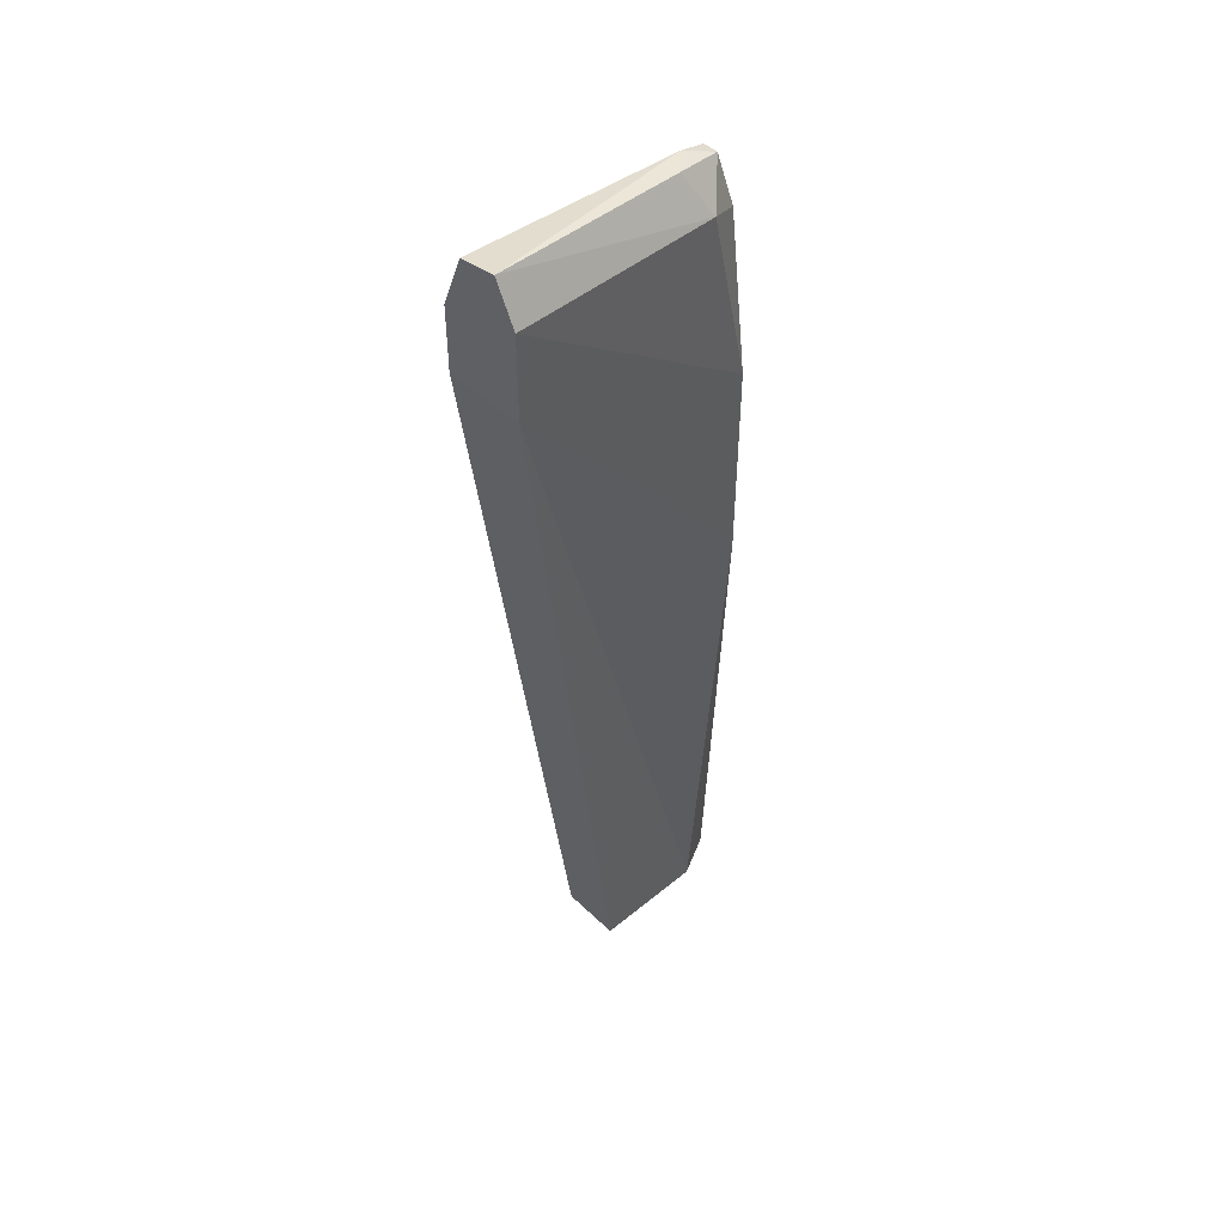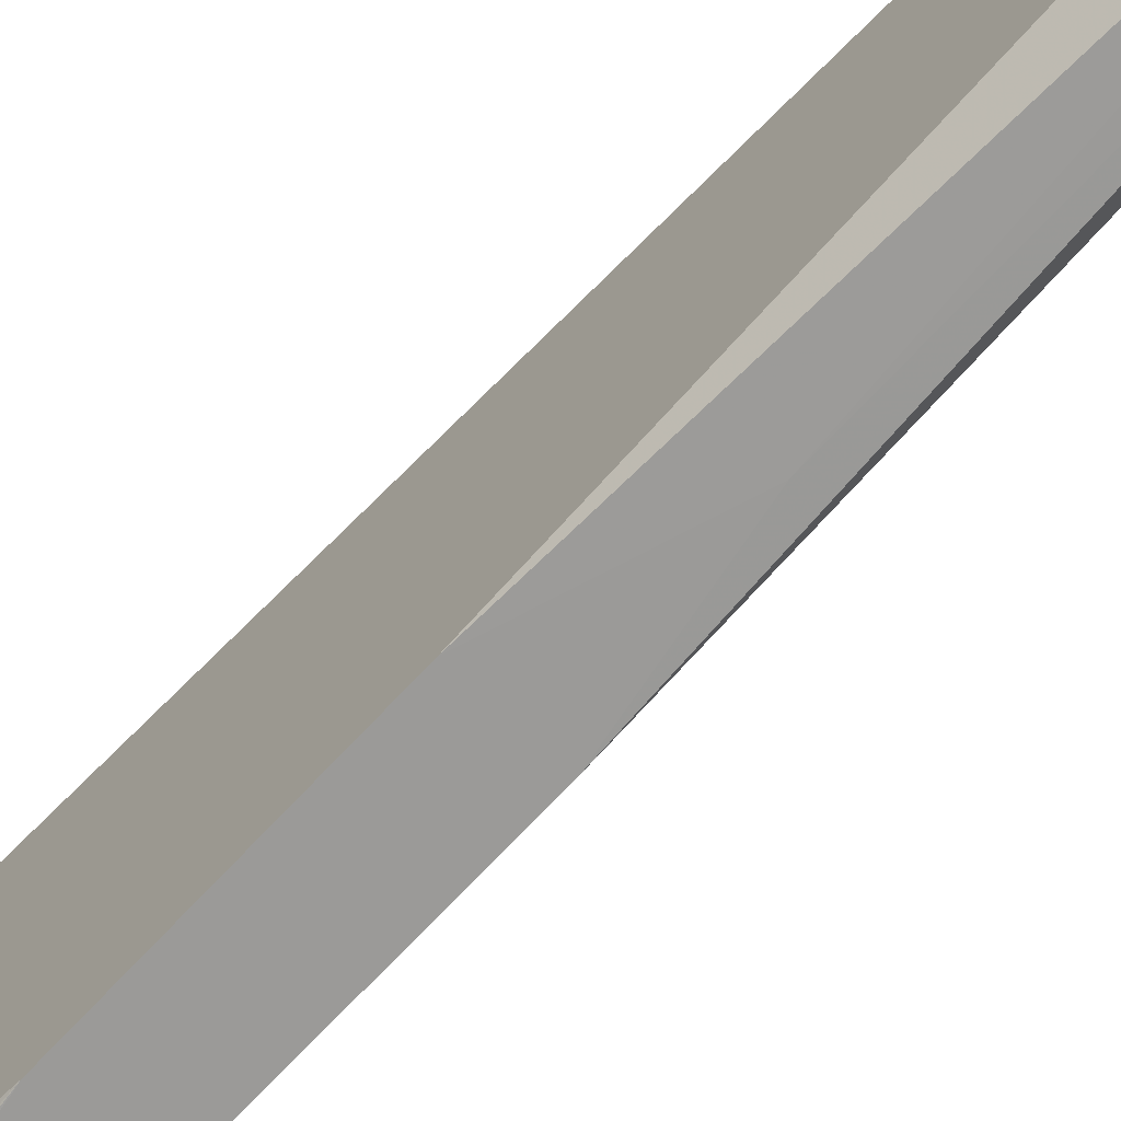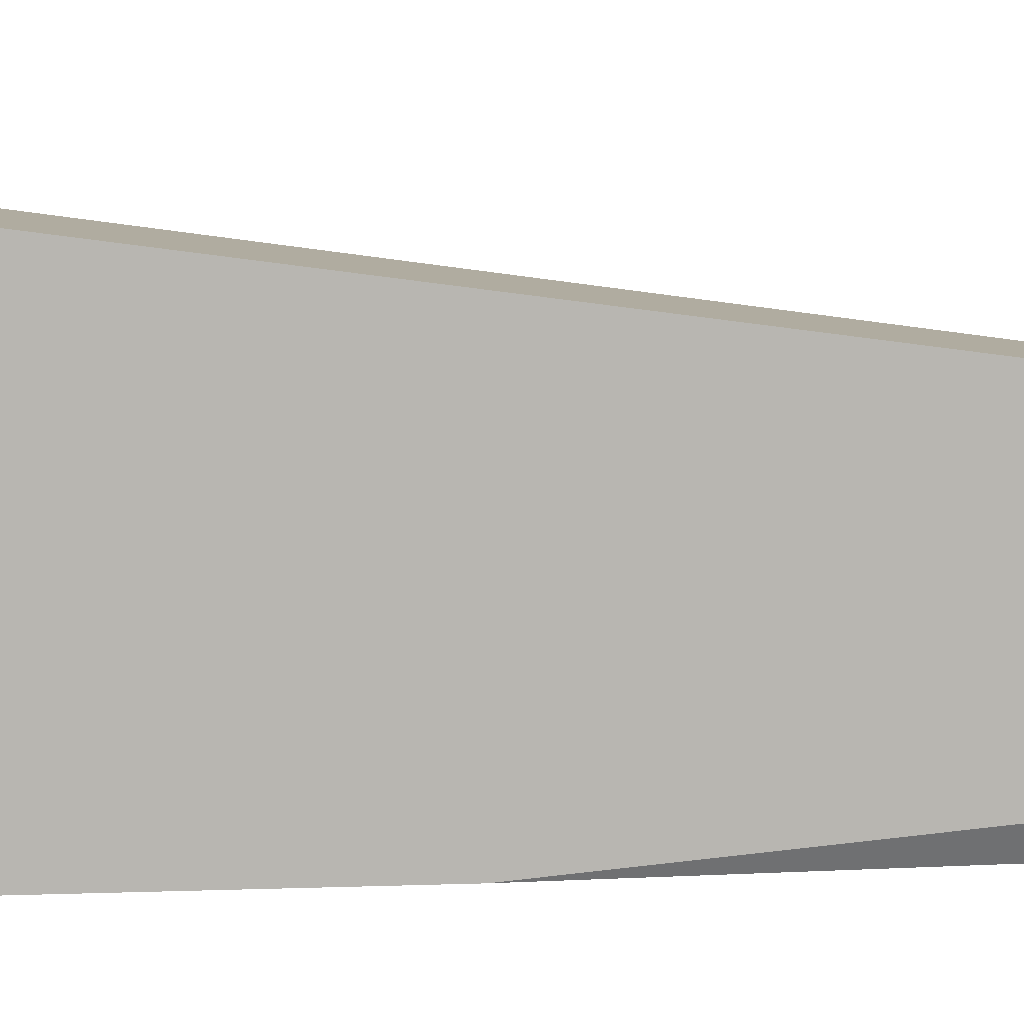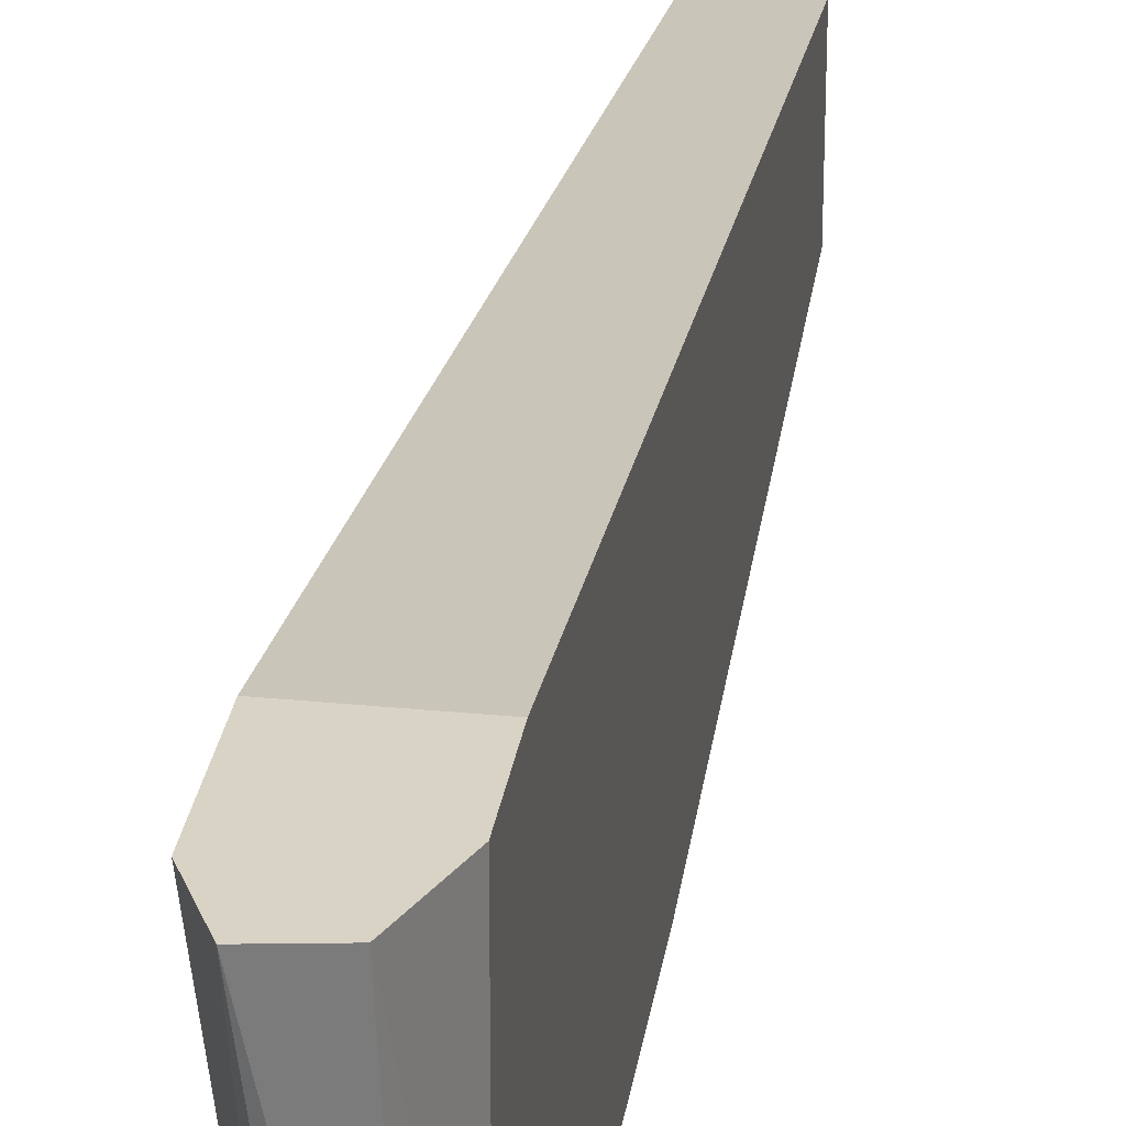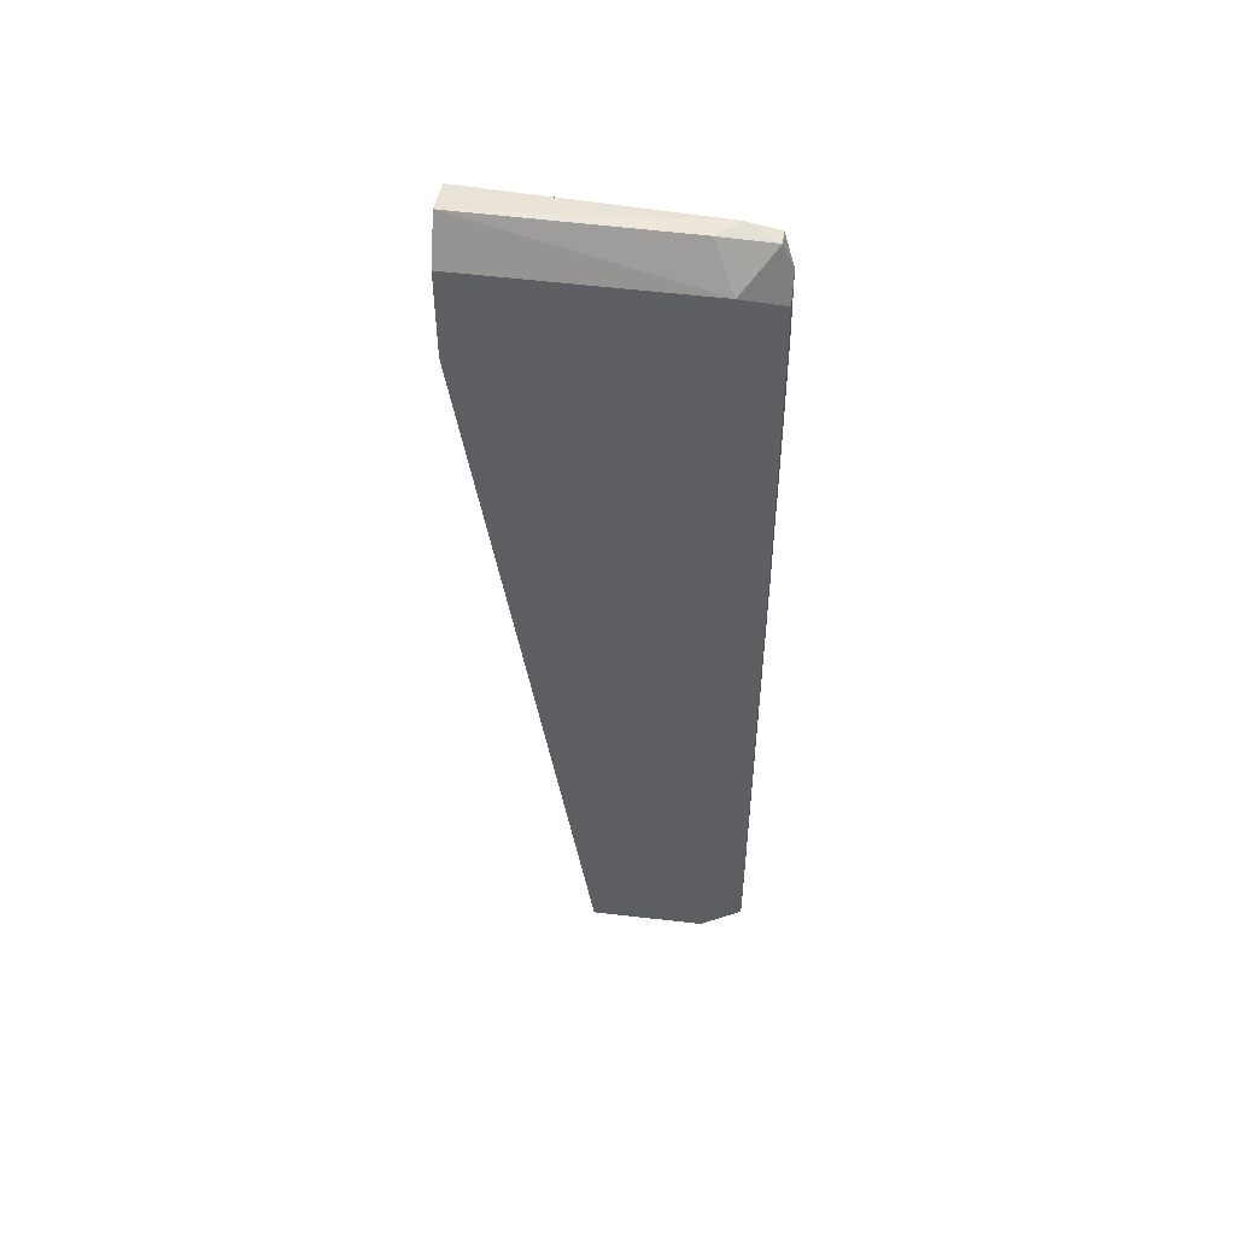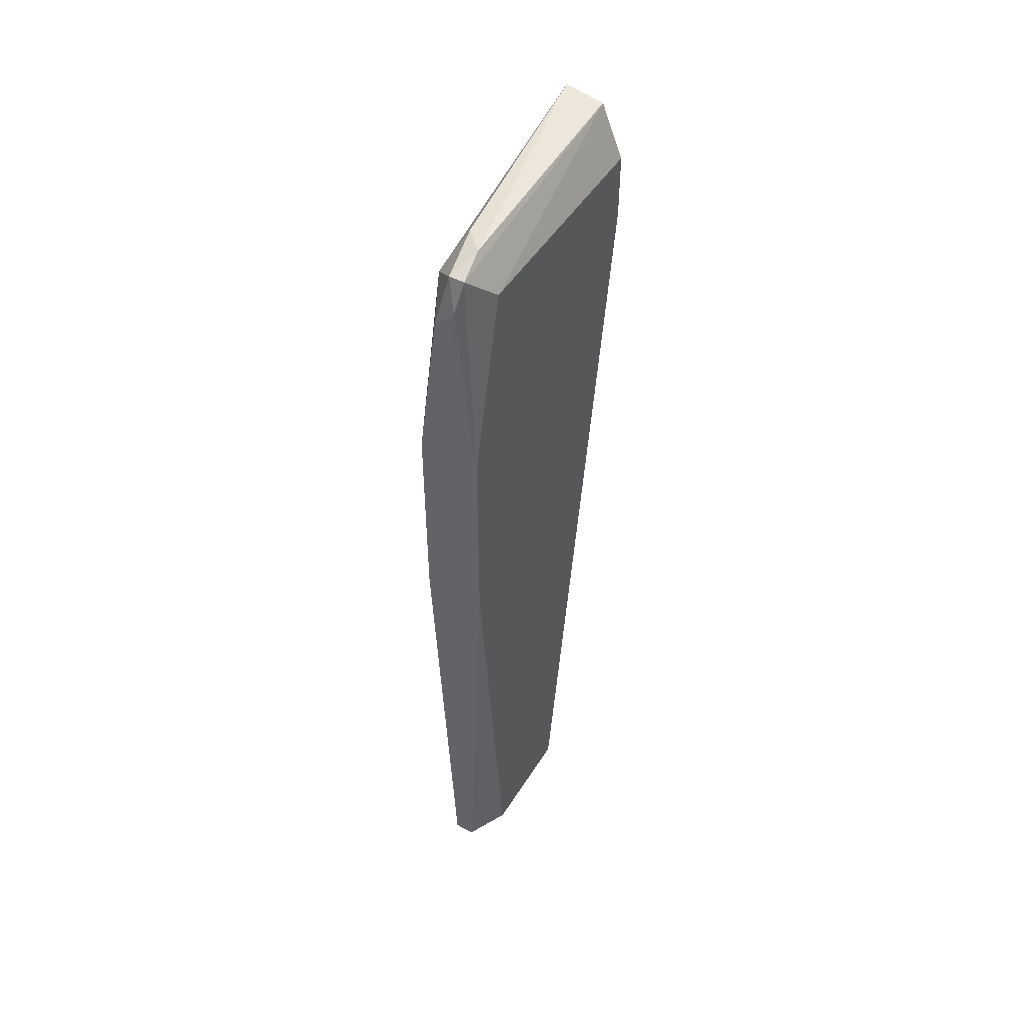
<metadata>
{"format":"obj","ext":"obj","renderer":"f3d","projection":"perspective","resolution":1024,"background":"white","views":[{"elev":46.9,"azim":-133.0,"up":"+Z"},{"elev":-69.3,"azim":137.3,"up":"+Y"},{"elev":8.8,"azim":83.7,"up":"+Y"},{"elev":28.3,"azim":8.6,"up":"+Y"},{"elev":49.5,"azim":-82.7,"up":"+Z"},{"elev":48.9,"azim":30.8,"up":"+Z"}]}
</metadata>
<code>
v 0.8636 -0.1535 -0.001631
v 0.8572 -0.08326 0.2479
v 0.8636 -0.1179 -0.001631
v 0.8754 -0.08326 0.2479
v 0.8572 -0.08326 0.275
v 0.8636 -0.1666 0.2111
v 0.8636 -0.1666 0.1474
v 0.8699 -0.1666 0.1099
v 0.87 -0.1663 -0.001631
v 0.8764 -0.1663 -0.001631
v 0.8828 -0.1666 0.1474
v 0.8828 -0.1666 0.2111
v 0.8828 -0.1535 -0.001631
v 0.8828 -0.1179 -0.001631
v 0.8828 -0.08326 0.2687
v 0.8828 -0.1535 0.2687
v 0.878 -0.1631 0.2783
v 0.8764 -0.1663 0.2687
v 0.8732 -0.1631 0.2783
v 0.8764 -0.1535 0.2815
v 0.8758 -0.08326 0.2857
v 0.8637 -0.08326 0.2878
v 0.87 -0.1471 0.2815
v 0.8636 -0.1535 0.2687
v 0.87 -0.1663 0.2623
v 0.8763 -0.1666 0.2486
v 0.8697 -0.1666 0.2415
v 0.8828 -0.08326 0.2479
f 25 24 6
f 23 20 22
f 19 20 23
f 19 23 24
f 19 24 25
f 19 25 18
f 25 26 18
f 27 26 25
f 27 6 26
f 27 25 6
f 5 6 24
f 26 8 12
f 5 22 4
f 4 22 15
f 28 4 15
f 28 14 4
f 28 15 14
f 4 14 3
f 3 14 1
f 10 1 14
f 23 22 24
f 26 6 8
f 21 22 20
f 5 24 22
f 21 15 22
f 26 12 18
f 17 16 21
f 2 3 1
f 2 4 3
f 2 5 4
f 2 6 5
f 7 6 2
f 7 9 8
f 7 1 9
f 7 2 1
f 9 1 10
f 8 9 10
f 11 8 10
f 7 8 6
f 11 13 12
f 11 12 8
f 17 21 20
f 17 20 19
f 17 19 18
f 17 18 12
f 17 12 16
f 16 15 21
f 16 12 15
f 12 14 15
f 13 14 12
f 13 10 14
f 11 10 13

</code>
